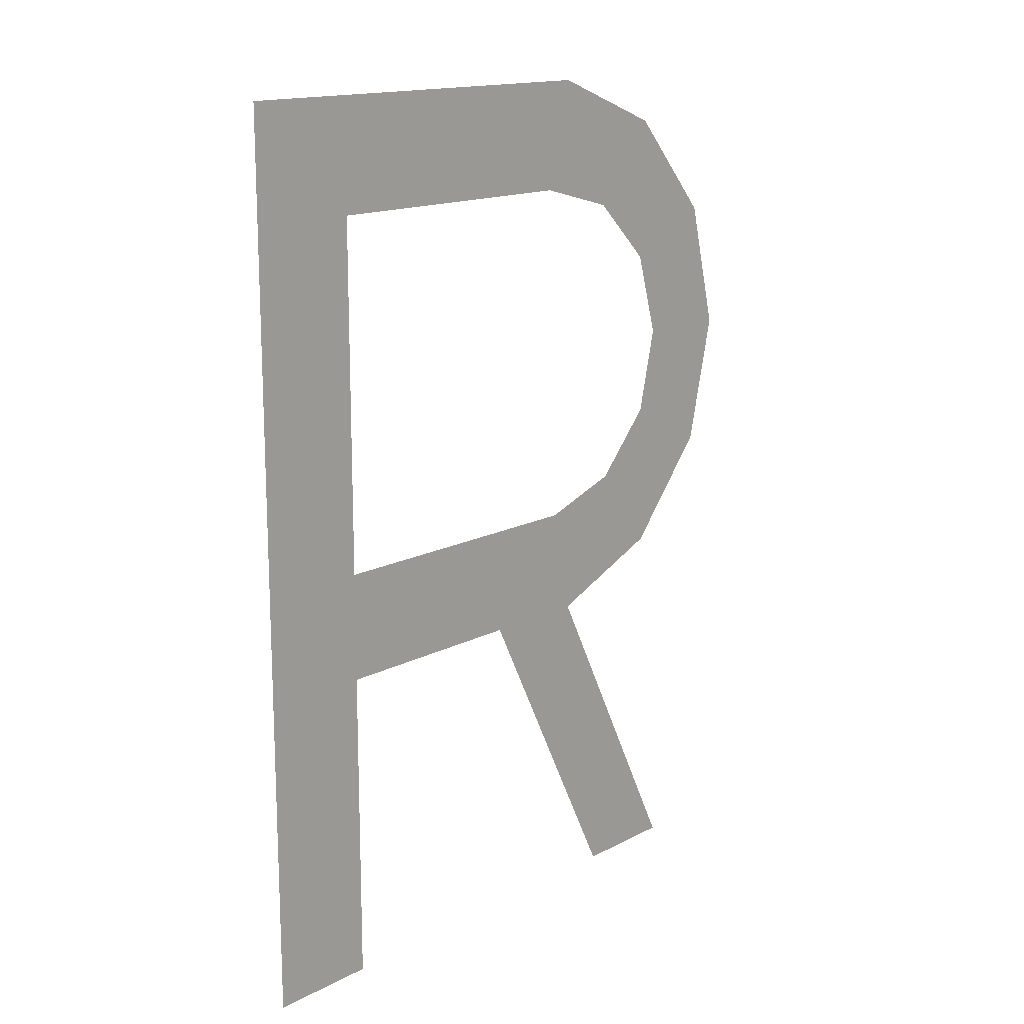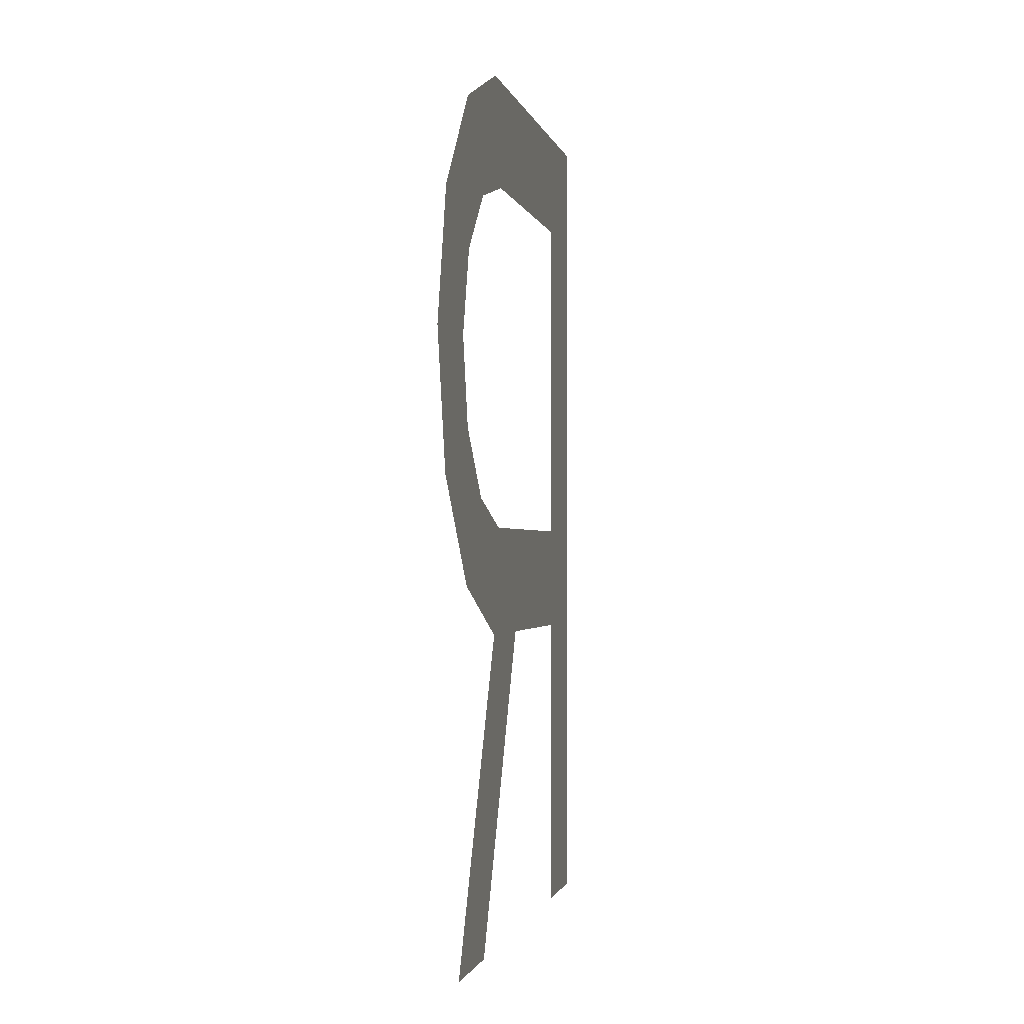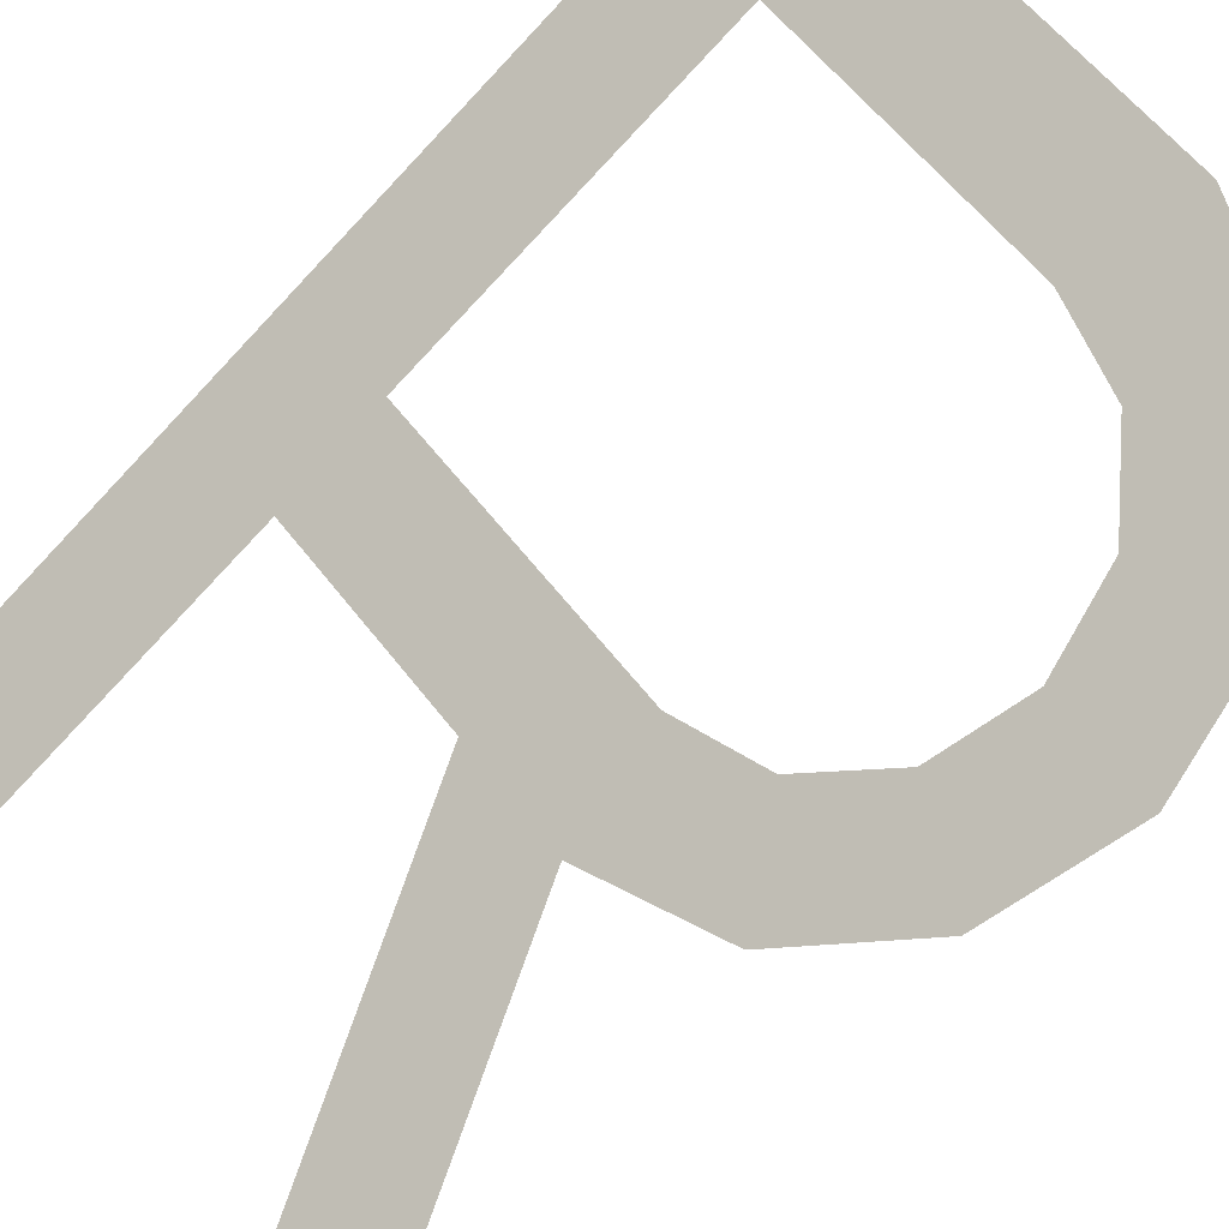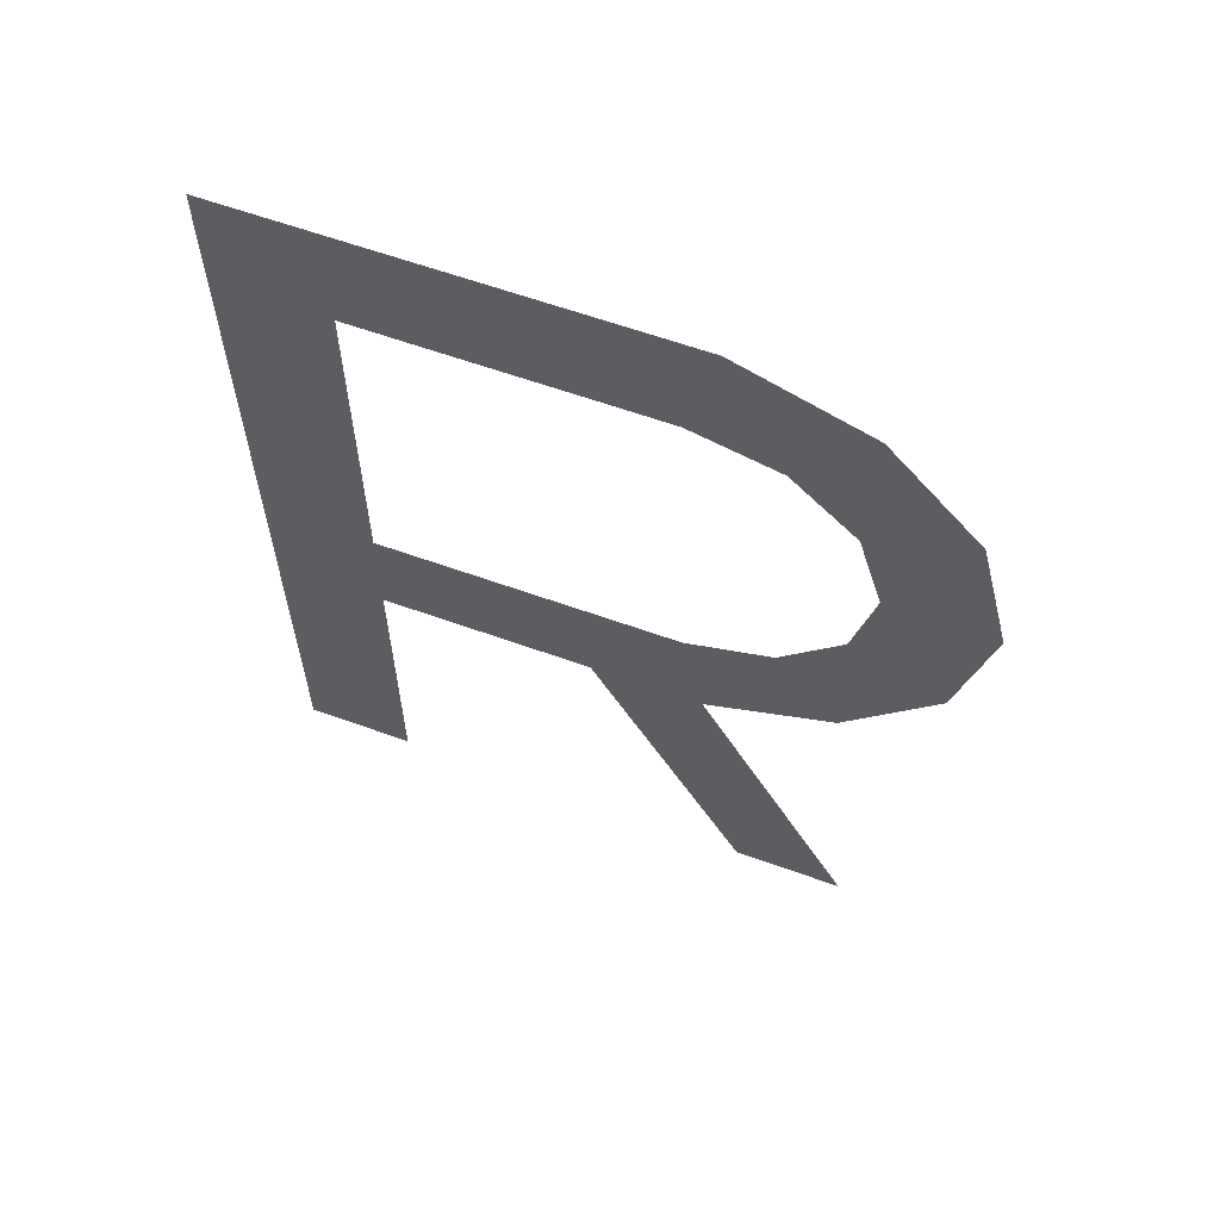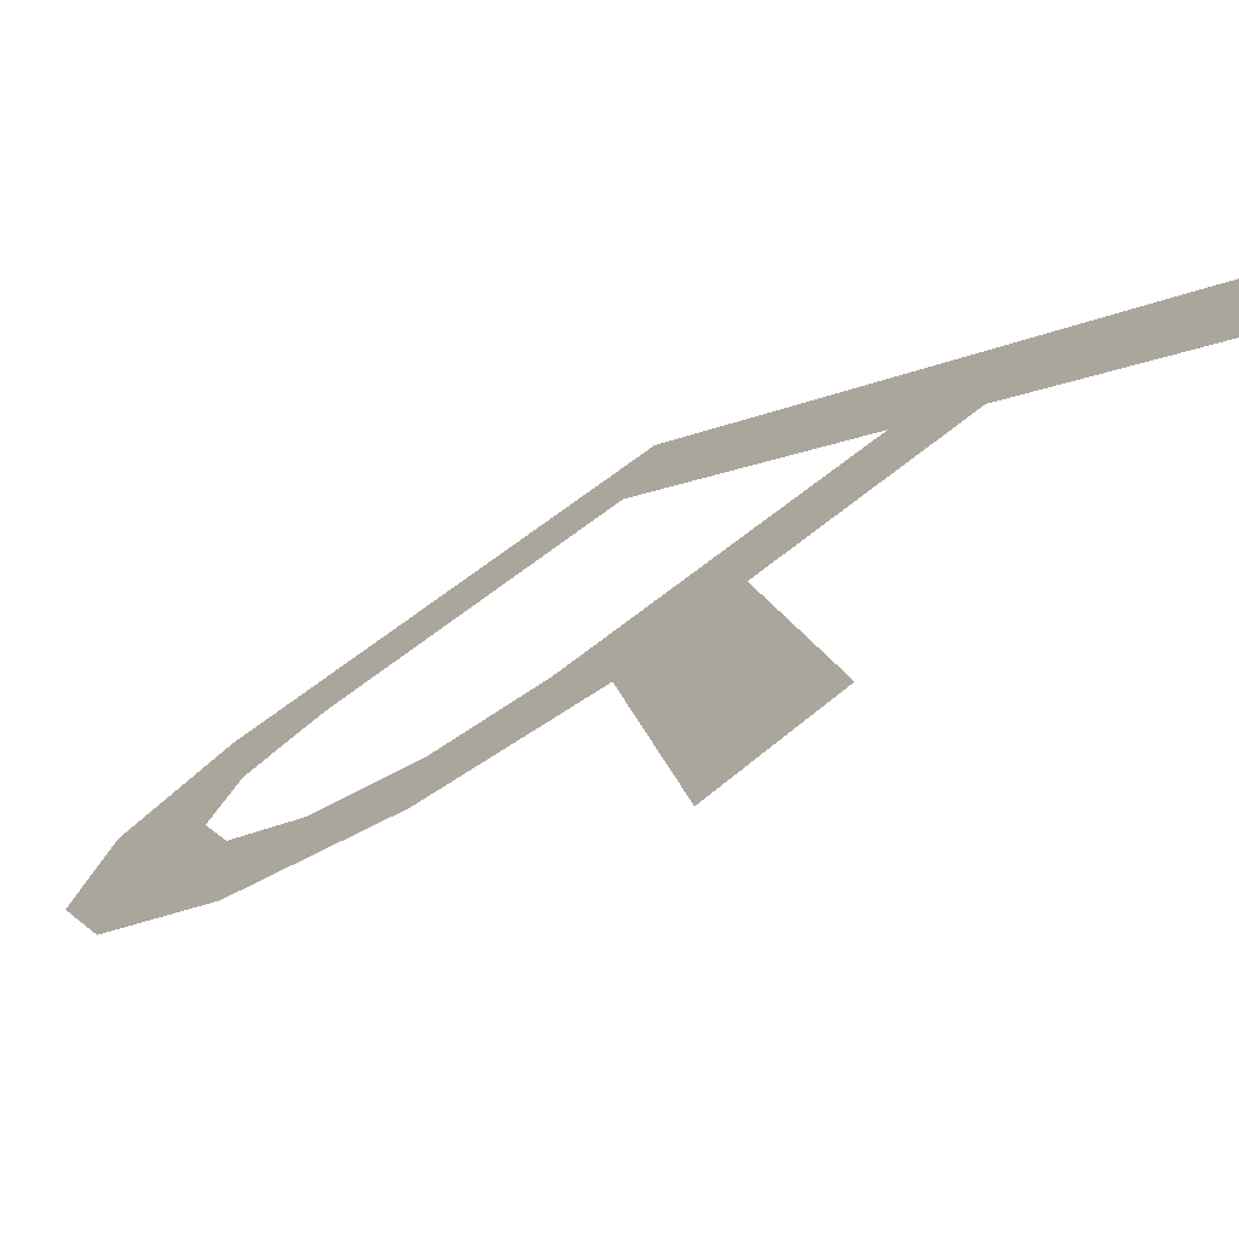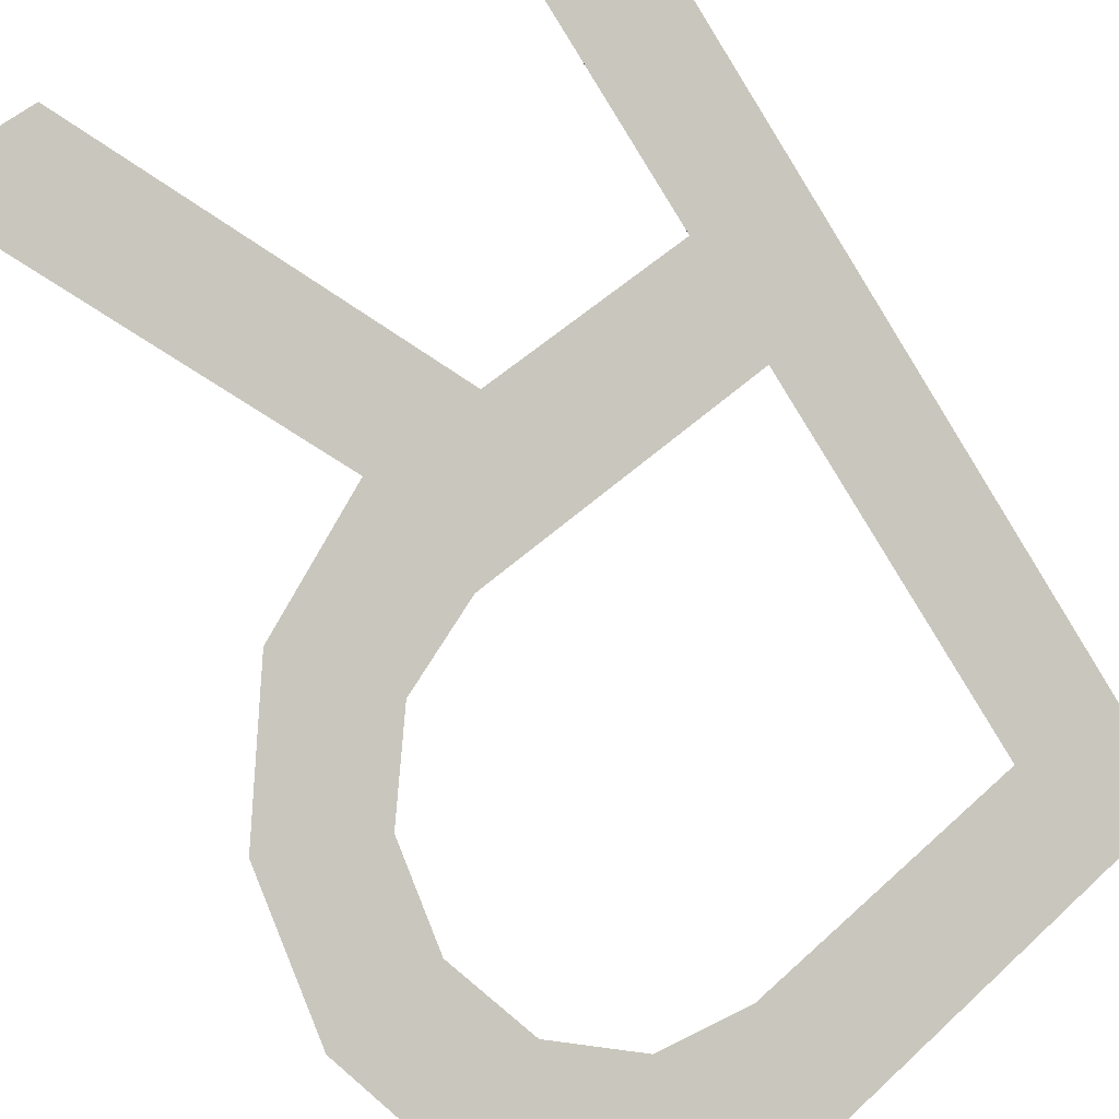
<metadata>
{"format":"obj","ext":"obj","renderer":"f3d","projection":"perspective","resolution":1024,"background":"white","views":[{"elev":15.3,"azim":97.4,"up":"+Y"},{"elev":-1.3,"azim":-113.6,"up":"+Y"},{"elev":-77.2,"azim":136.7,"up":"+Z"},{"elev":61.9,"azim":165.1,"up":"+Y"},{"elev":-6.4,"azim":-29.0,"up":"+Z"},{"elev":-77.6,"azim":31.9,"up":"+Z"}]}
</metadata>
<code>
o #ID201
v 0.1723 0.179 -0.2806
v 0.171 0.1773 -0.2815
v 0.1723 0.1658 -0.2806
v 0.1672 0.179 -0.2842
v 0.1675 0.1773 -0.2839
v 0.1664 0.177 -0.2847
v 0.1656 0.1783 -0.2853
v 0.1657 0.1761 -0.2852
v 0.1654 0.1748 -0.2854
v 0.1645 0.1768 -0.286
v 0.1649 0.1721 -0.2857
v 0.1645 0.1728 -0.2861
v 0.1641 0.1748 -0.2863
v 0.1663 0.1725 -0.2848
v 0.1671 0.1705 -0.2842
v 0.1674 0.1721 -0.284
v 0.1655 0.1713 -0.2853
v 0.1656 0.1735 -0.2853
v 0.171 0.1705 -0.2815
v 0.171 0.1721 -0.2815
v 0.1684 0.1705 -0.2833
v 0.1665 0.1658 -0.2846
v 0.1651 0.1658 -0.2856
v 0.171 0.1658 -0.2815
v 0.171 0.1705 -0.2815
v 0.171 0.1721 -0.2815
v 0.171 0.1658 -0.2815
v 0.171 0.1773 -0.2815
v 0.1723 0.1658 -0.2806
v 0.1651 0.1658 -0.2856
v 0.1671 0.1705 -0.2842
v 0.1665 0.1658 -0.2846
v 0.1674 0.1721 -0.284
v 0.1684 0.1705 -0.2833
v 0.1649 0.1721 -0.2857
v 0.1654 0.1748 -0.2854
v 0.1655 0.1713 -0.2853
v 0.1656 0.1735 -0.2853
v 0.1663 0.1725 -0.2848
v 0.1641 0.1748 -0.2863
v 0.1645 0.1768 -0.286
v 0.1645 0.1728 -0.2861
v 0.1656 0.1783 -0.2853
v 0.1657 0.1761 -0.2852
v 0.1664 0.177 -0.2847
v 0.1672 0.179 -0.2842
v 0.1675 0.1773 -0.2839
v 0.1723 0.179 -0.2806
f 25 26 27
f 28 29 26
f 27 26 29
f 30 31 32
f 31 33 32
f 32 33 34
f 34 33 25
f 26 25 33
f 35 36 37
f 36 38 37
f 38 39 37
f 37 39 31
f 33 31 39
f 40 41 42
f 42 41 35
f 35 41 36
f 41 43 36
f 36 43 44
f 44 43 45
f 43 46 45
f 45 46 47
f 47 46 28
f 46 48 28
f 29 28 48
f 1 2 3
f 2 1 4
f 2 4 5
f 5 4 6
f 6 4 7
f 6 7 8
f 8 7 9
f 9 7 10
f 9 10 11
f 11 10 12
f 12 10 13
f 14 15 16
f 15 14 17
f 17 14 18
f 17 18 9
f 17 9 11
f 16 19 20
f 19 16 21
f 21 16 22
f 22 16 15
f 22 15 23
f 3 20 24
f 20 3 2
f 24 20 19

</code>
